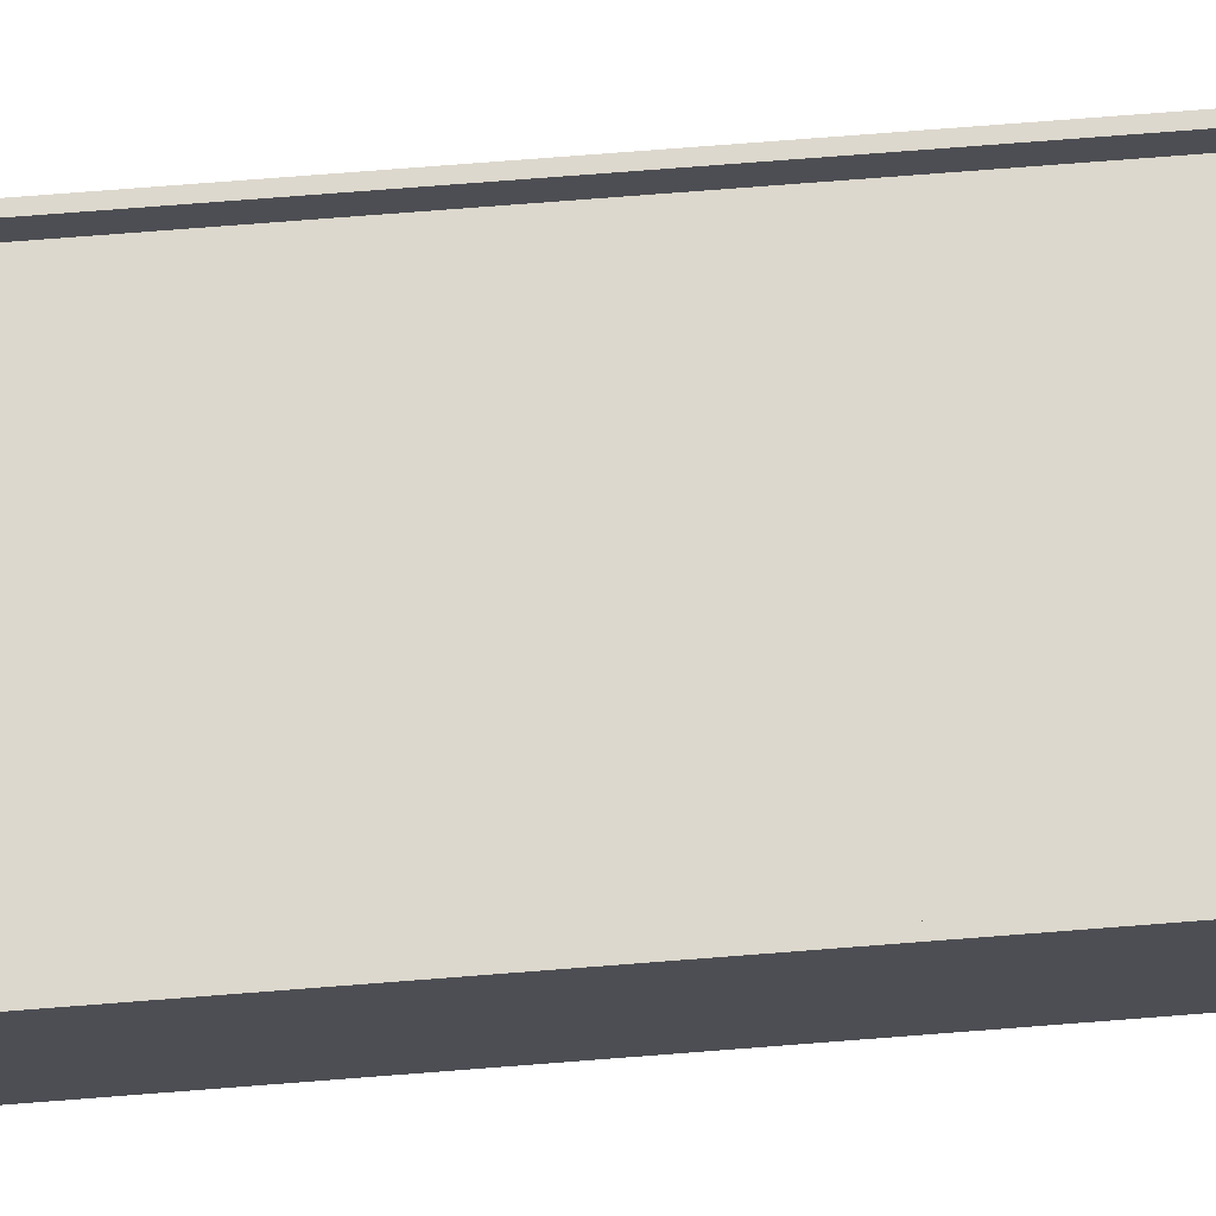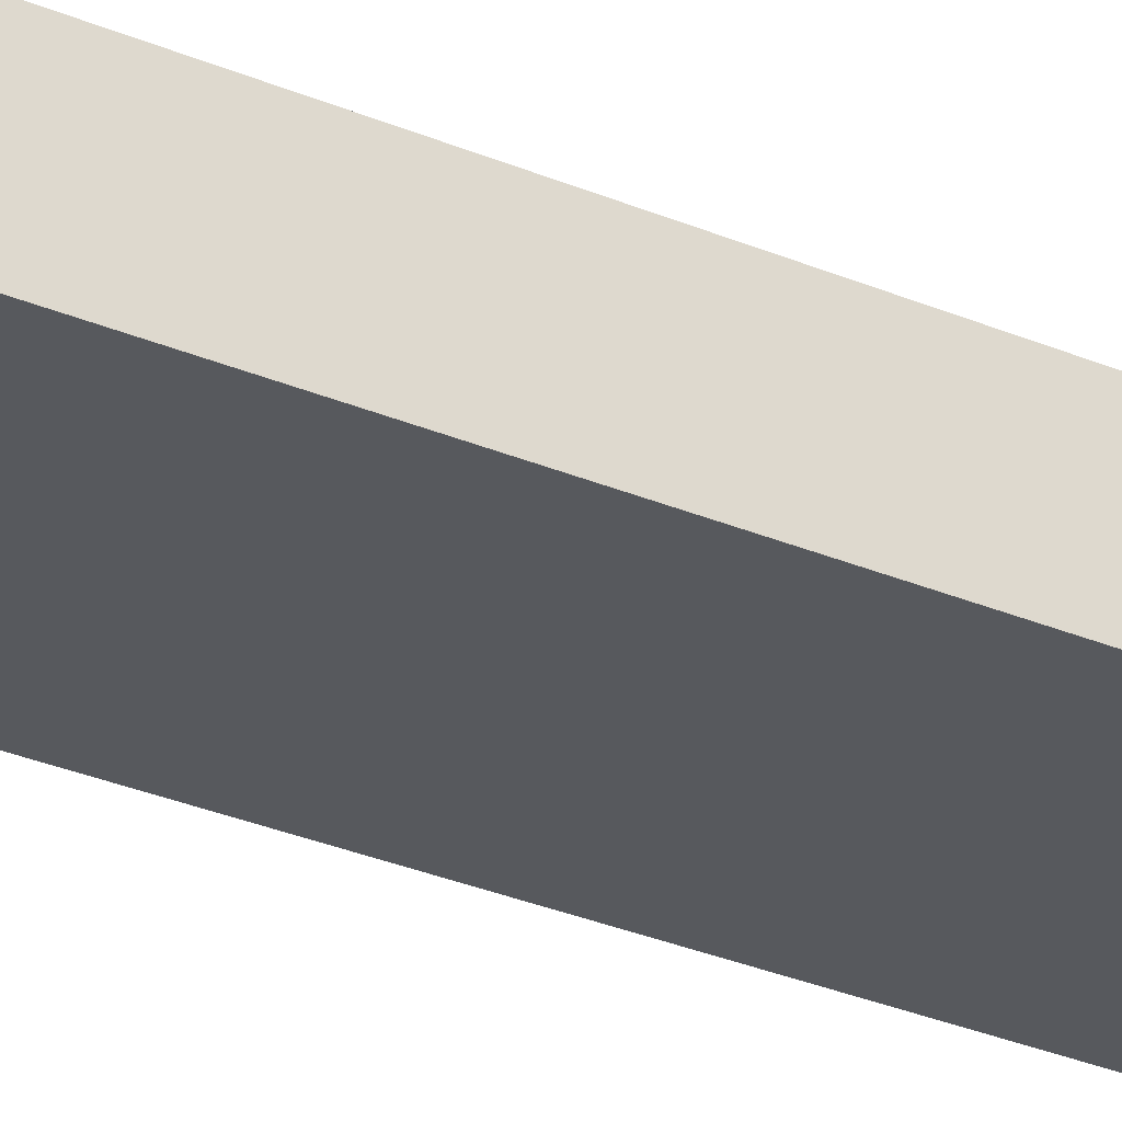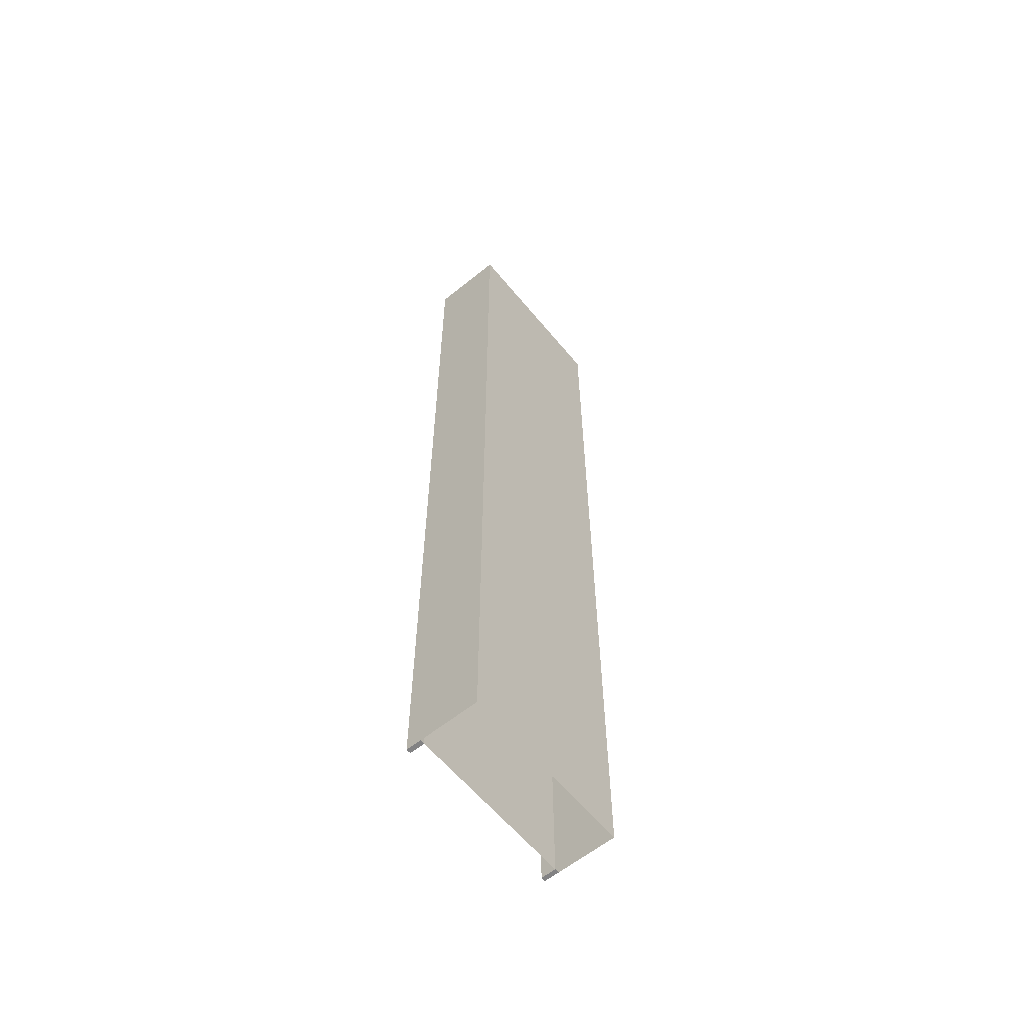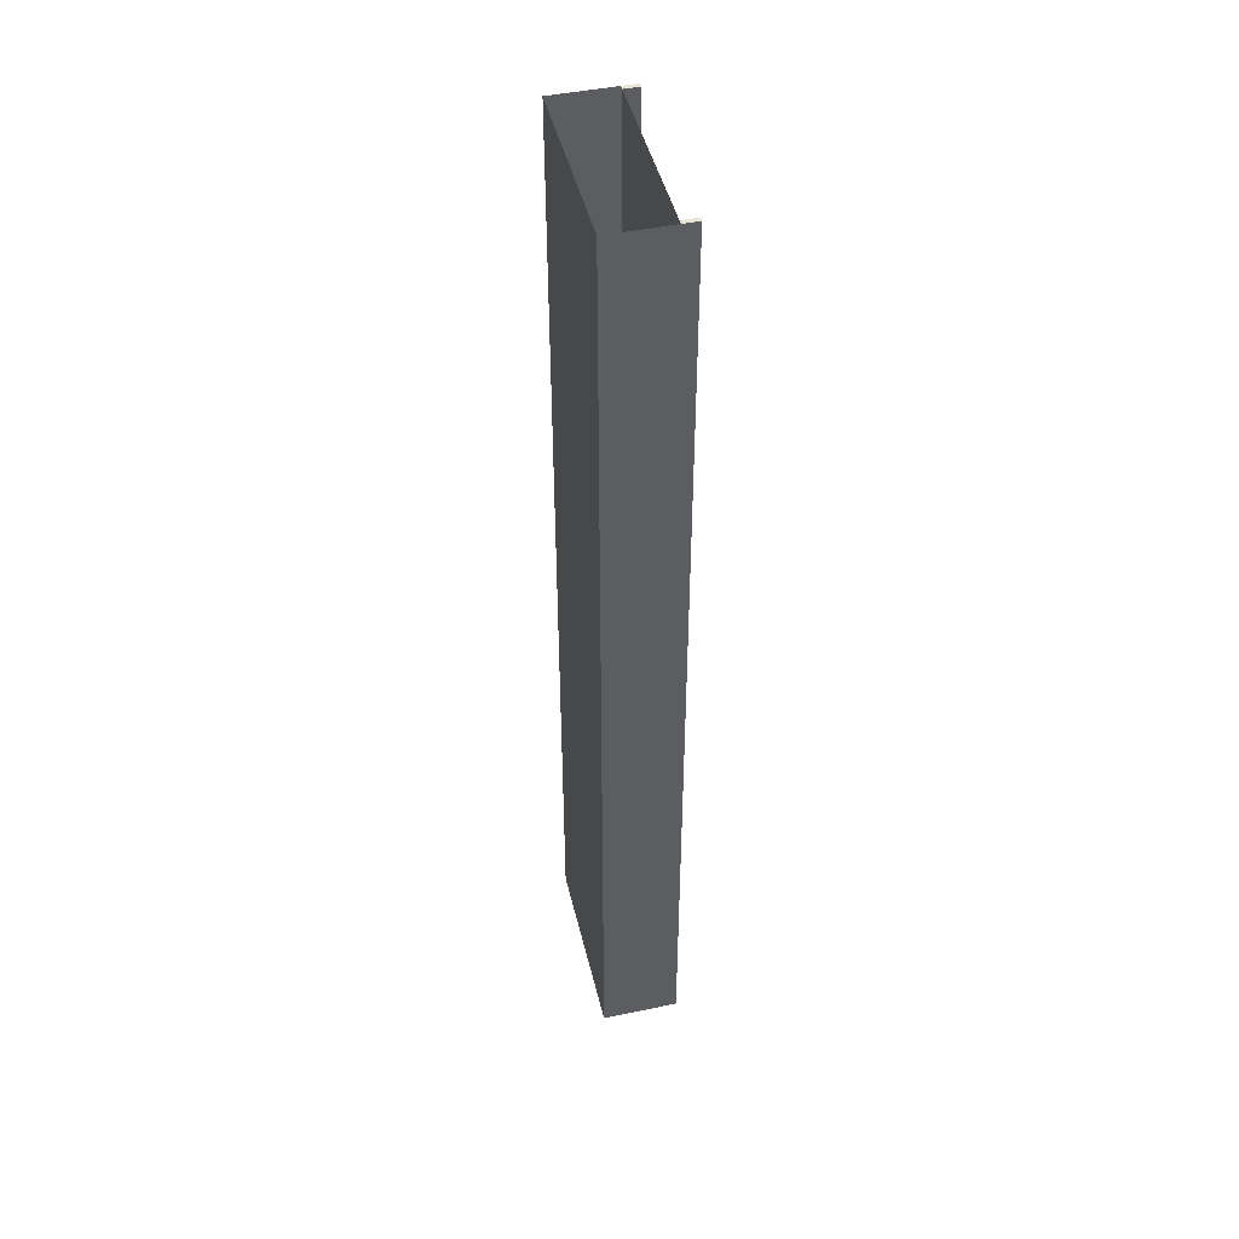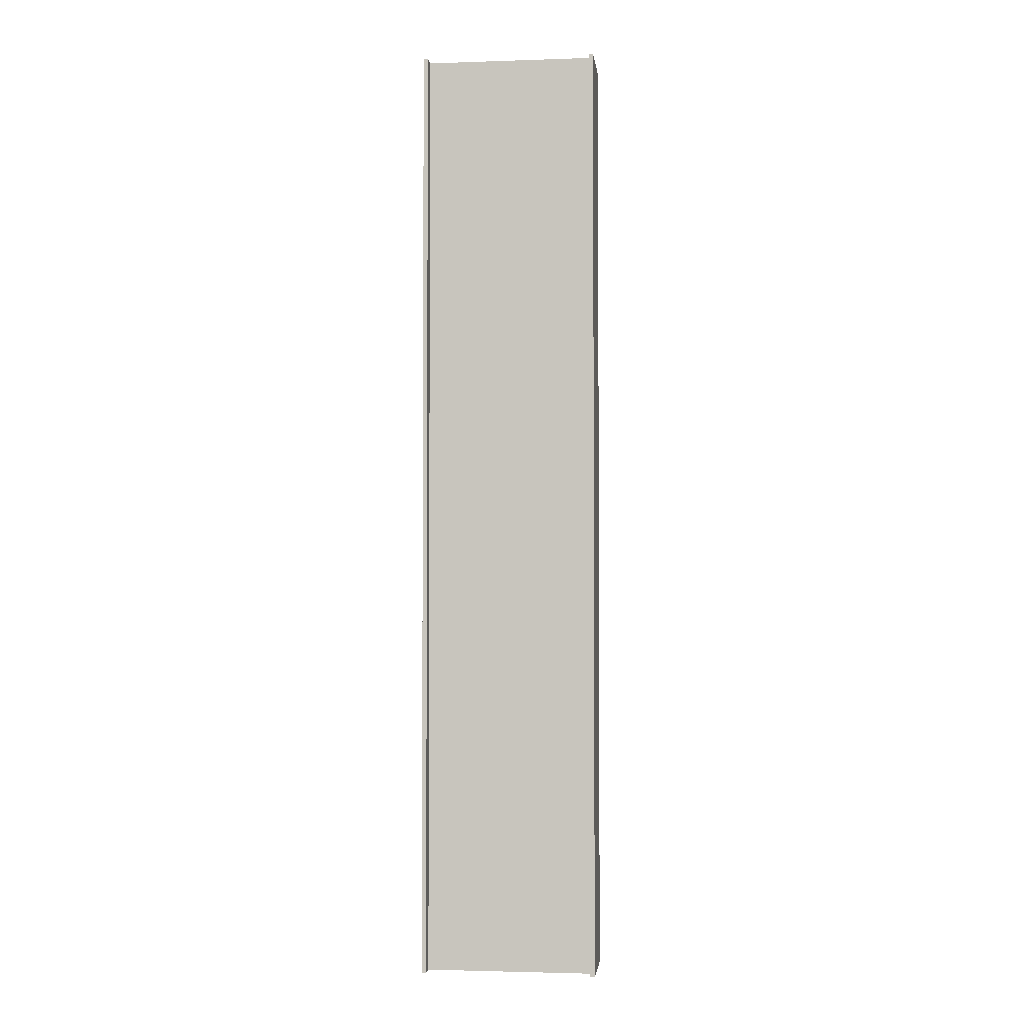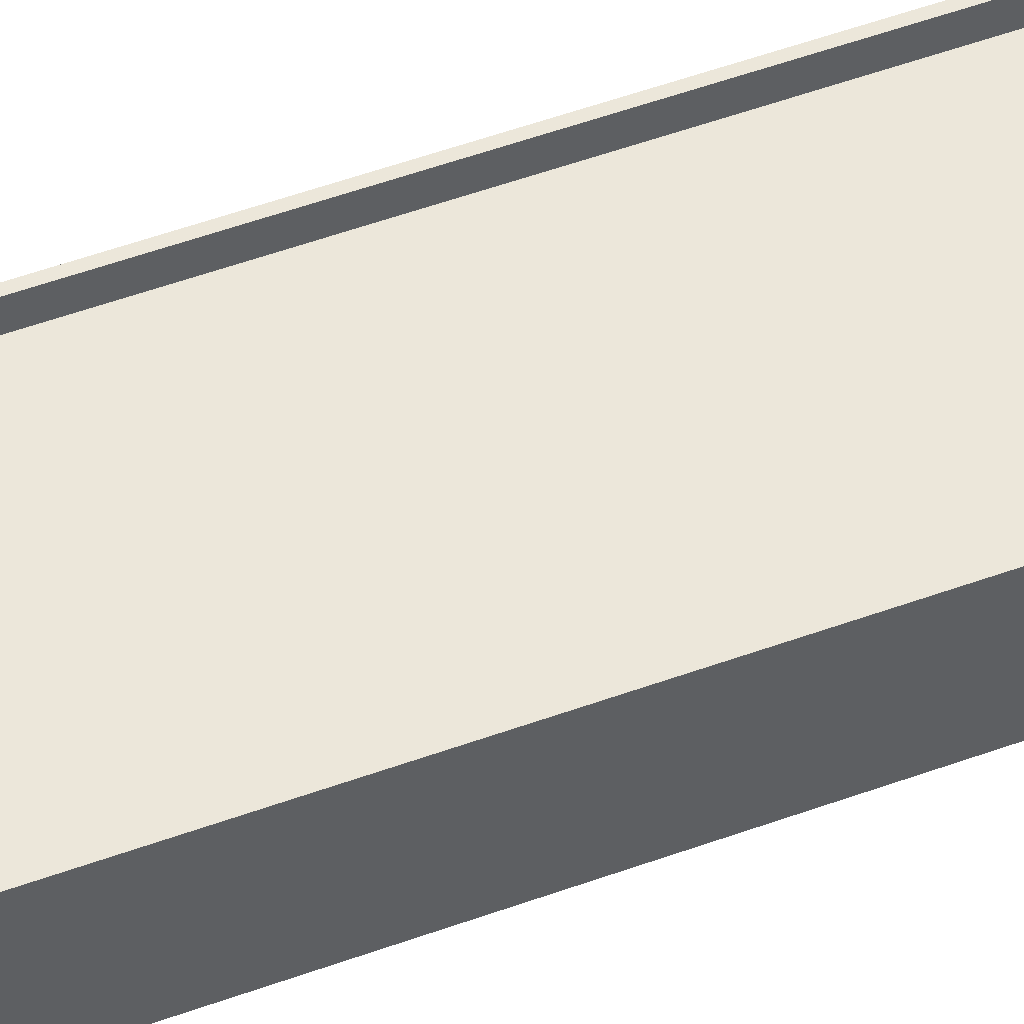
<metadata>
{"format":"obj","ext":"obj","renderer":"f3d","projection":"perspective","resolution":1024,"background":"white","views":[{"elev":72.1,"azim":85.5,"up":"+Y"},{"elev":-29.4,"azim":57.6,"up":"+Y"},{"elev":-60.8,"azim":-50.6,"up":"+Z"},{"elev":46.0,"azim":76.6,"up":"+Z"},{"elev":-2.5,"azim":-173.3,"up":"+Z"},{"elev":51.8,"azim":-111.6,"up":"+Y"}]}
</metadata>
<code>
v  -6 1 16
v  -5.7 1 16
v  -5.7 1 -0
v  -6 1 -0
v  -3.5 -4 16
v  -6 -4 16
v  -6 -4 -0
v  -3.5 -4 -0
v  6 0 16
v  6 -4 16
v  6 -4 -0
v  6 0 -0
v  -6 0 -16
v  -6 -4 -16
v  -6 0 -0
v  -5.7 0 16
v  -3.5 0 16
v  -3.5 0 -0
v  -5.7 0 -0
v  5.7 1 16
v  6 1 16
v  6 1 -0
v  5.7 1 -0
v  3.5 -4 -16
v  6 -4 -16
v  3.5 -4 -0
v  3.5 0 16
v  5.7 0 16
v  5.7 0 -0
v  3.5 0 -0
v  0 -4 -16
v  0 -4 -0
v  0 0 16
v  0 0 -0
v  -6 1 -16
v  -5.7 1 -16
v  -5.7 1 -32
v  -6 1 -32
v  -6 1 32
v  -5.7 1 32
v  -3.5 -4 -16
v  -6 -4 -32
v  -3.5 -4 -32
v  -3.5 -4 32
v  -6 -4 32
v  6 0 -16
v  6 -4 -32
v  6 0 -32
v  6 0 32
v  6 -4 32
v  -6 0 16
v  -6 0 32
v  -6 0 -32
v  -5.7 0 -16
v  -3.5 0 -16
v  -3.5 0 -32
v  -5.7 0 -32
v  -5.7 0 32
v  -3.5 0 32
v  5.7 1 -16
v  6 1 -16
v  6 1 -32
v  5.7 1 -32
v  5.7 1 32
v  6 1 32
v  3.5 -4 16
v  3.5 -4 32
v  3.5 -4 -32
v  3.5 0 -16
v  5.7 0 -16
v  5.7 0 -32
v  3.5 0 -32
v  3.5 0 32
v  5.7 0 32
v  0 -4 16
v  0 -4 32
v  0 -4 -32
v  0 0 -16
v  0 0 -32
v  0 0 32
g Box001
f 1 2 3 4
f 5 6 7 8
f 9 10 11 12
f 13 14 7 15
f 16 17 18 19
f 20 21 22 23
f 24 25 11 26
f 27 28 29 30
f 31 24 26 32
f 33 27 30 34
f 35 36 37 38
f 4 3 36 35
f 2 1 39 40
f 41 14 42 43
f 8 7 14 41
f 6 5 44 45
f 46 25 47 48
f 12 11 25 46
f 10 9 49 50
f 51 6 45 52
f 15 7 6 51
f 14 13 53 42
f 54 55 56 57
f 19 18 55 54
f 17 16 58 59
f 60 61 62 63
f 23 22 61 60
f 21 20 64 65
f 66 10 50 67
f 26 11 10 66
f 25 24 68 47
f 69 70 71 72
f 30 29 70 69
f 28 27 73 74
f 75 66 67 76
f 32 26 66 75
f 31 41 43 77
f 78 69 72 79
f 34 30 69 78
f 33 17 59 80
f 31 32 8 41
f 33 34 18 17
f 75 76 44 5
f 32 75 5 8
f 31 77 68 24
f 78 79 56 55
f 34 78 55 18
f 33 80 73 27
f 40 39 52 58
f 2 40 58 16
f 3 2 16 19
f 36 3 19 54
f 37 36 54 57
f 38 37 57 53
f 35 38 53 13
f 4 35 13 15
f 1 4 15 51
f 39 1 51 52
f 21 65 49 9
f 22 21 9 12
f 61 22 12 46
f 62 61 46 48
f 63 62 48 71
f 60 63 71 70
f 23 60 70 29
f 20 23 29 28
f 64 20 28 74
f 65 64 74 49

</code>
